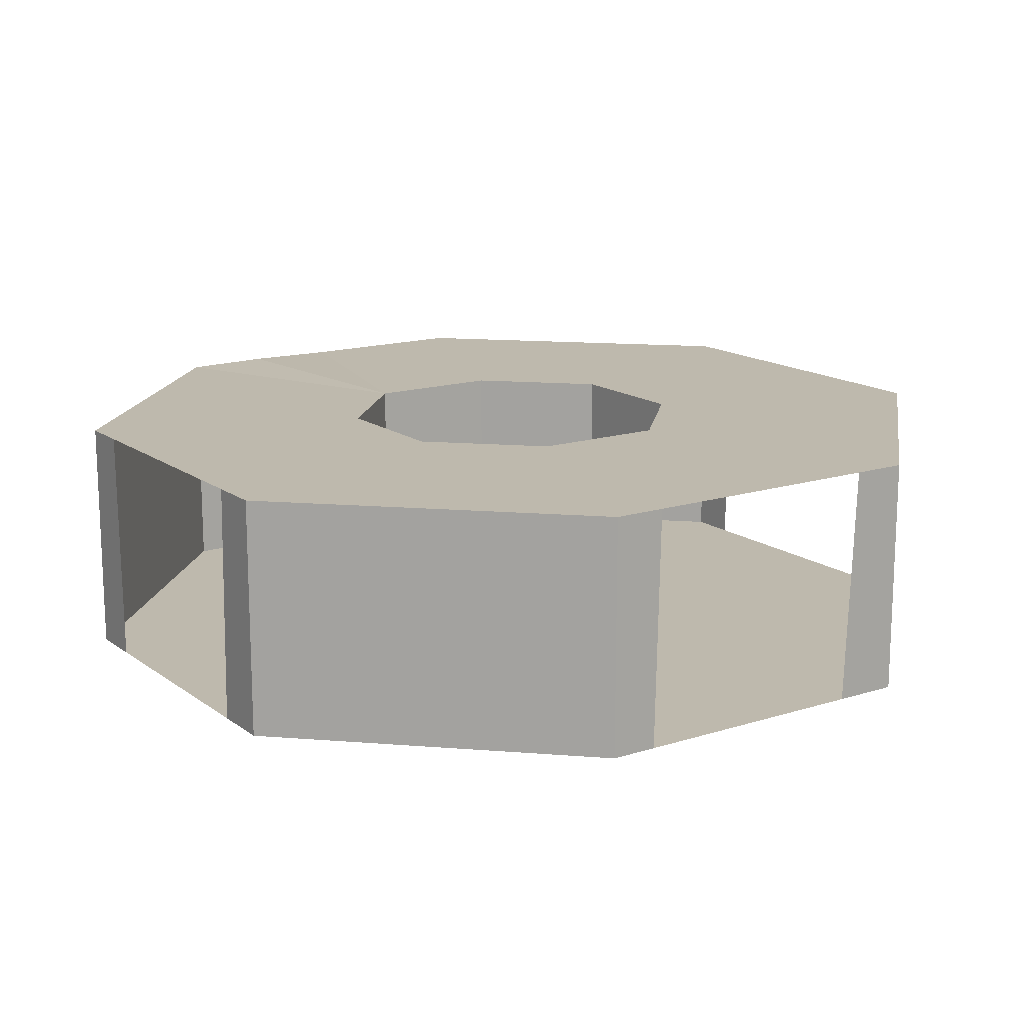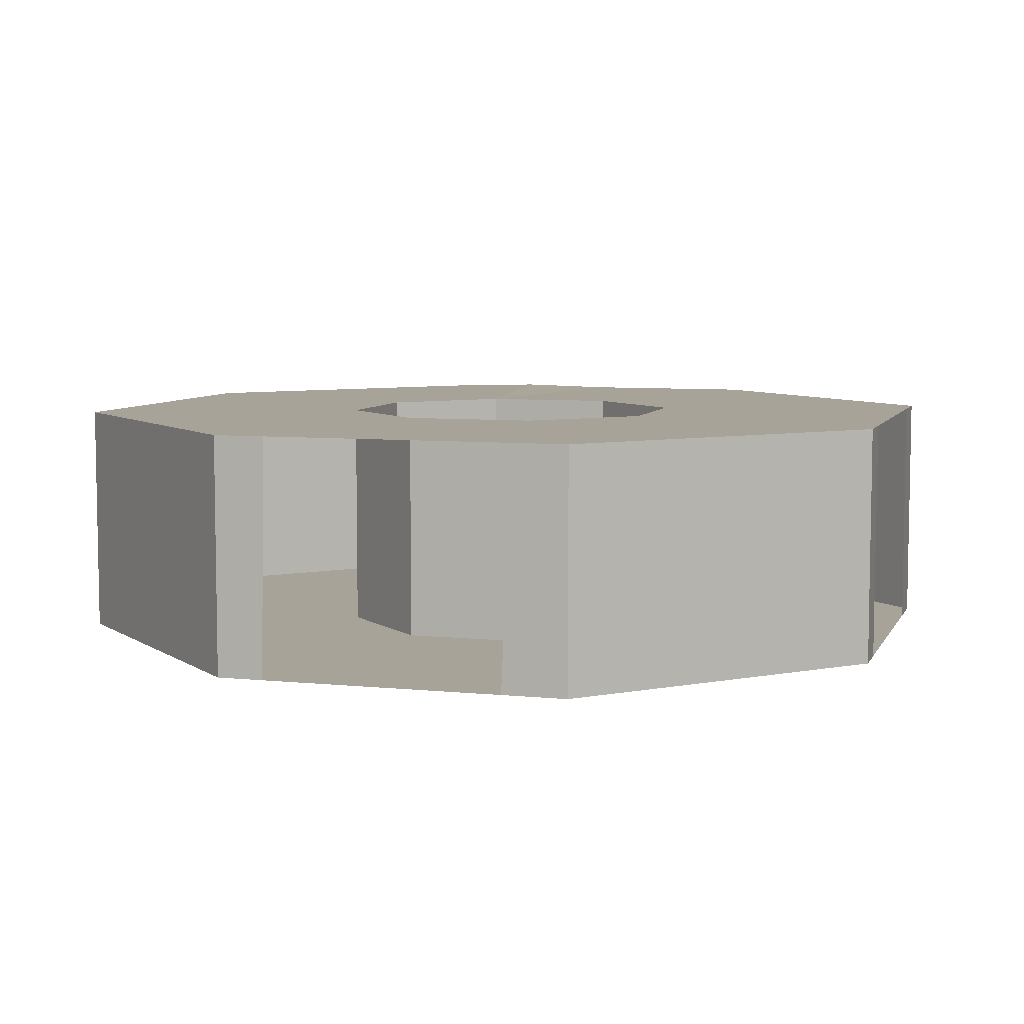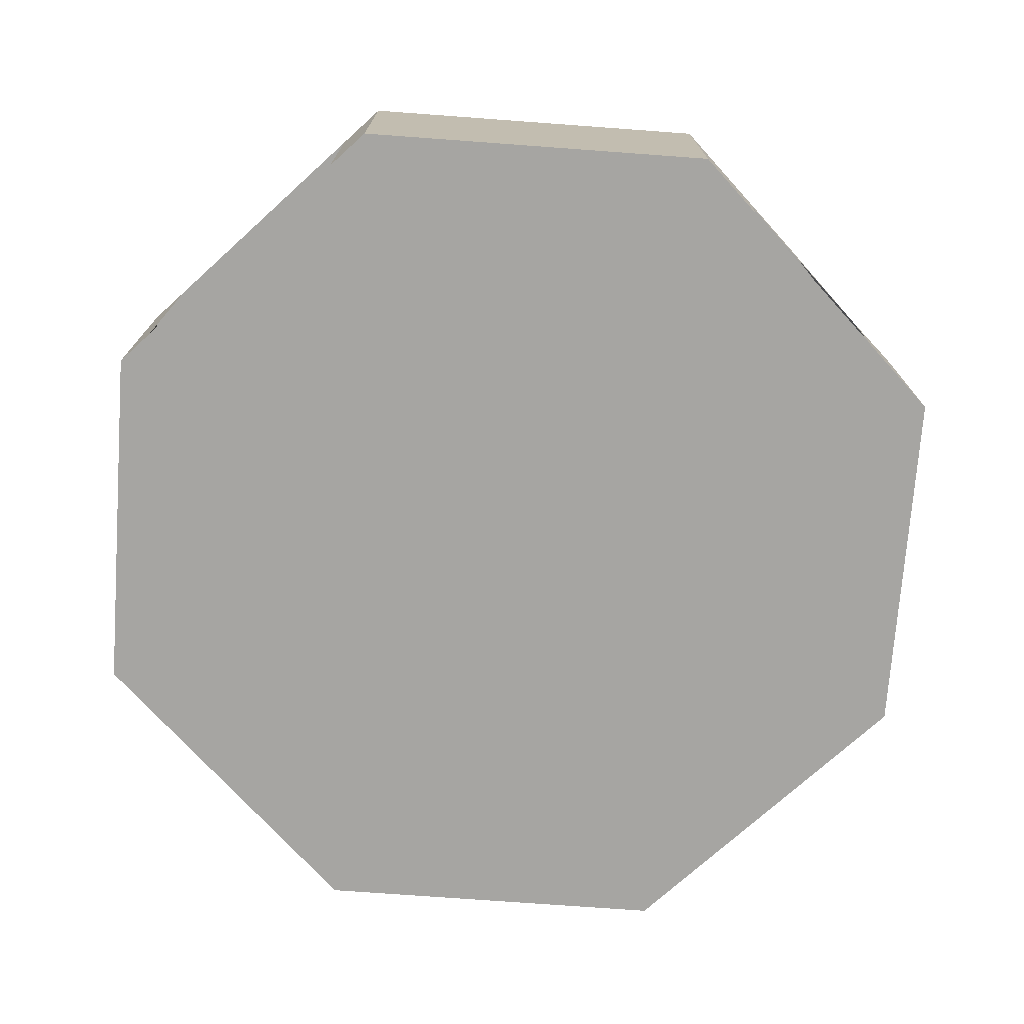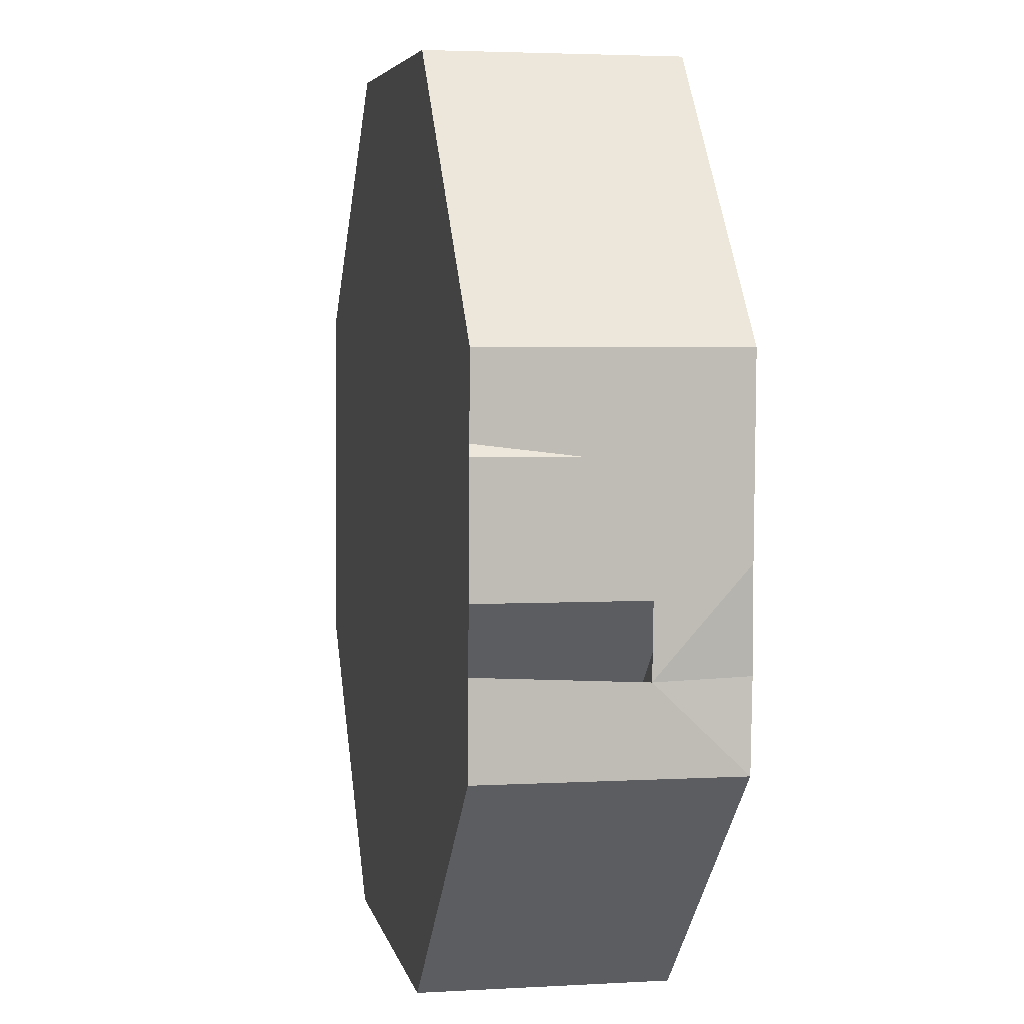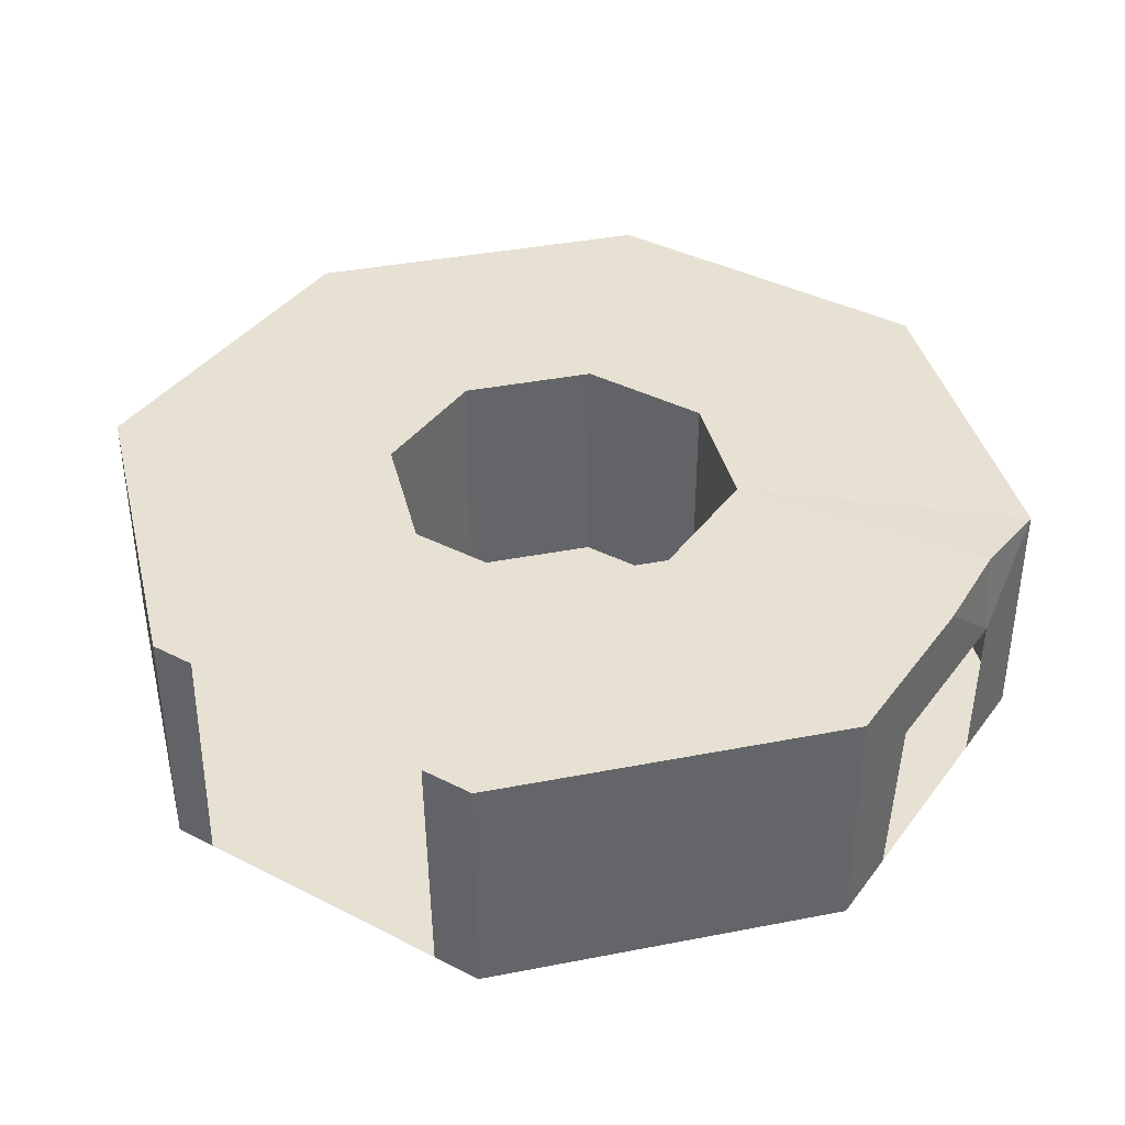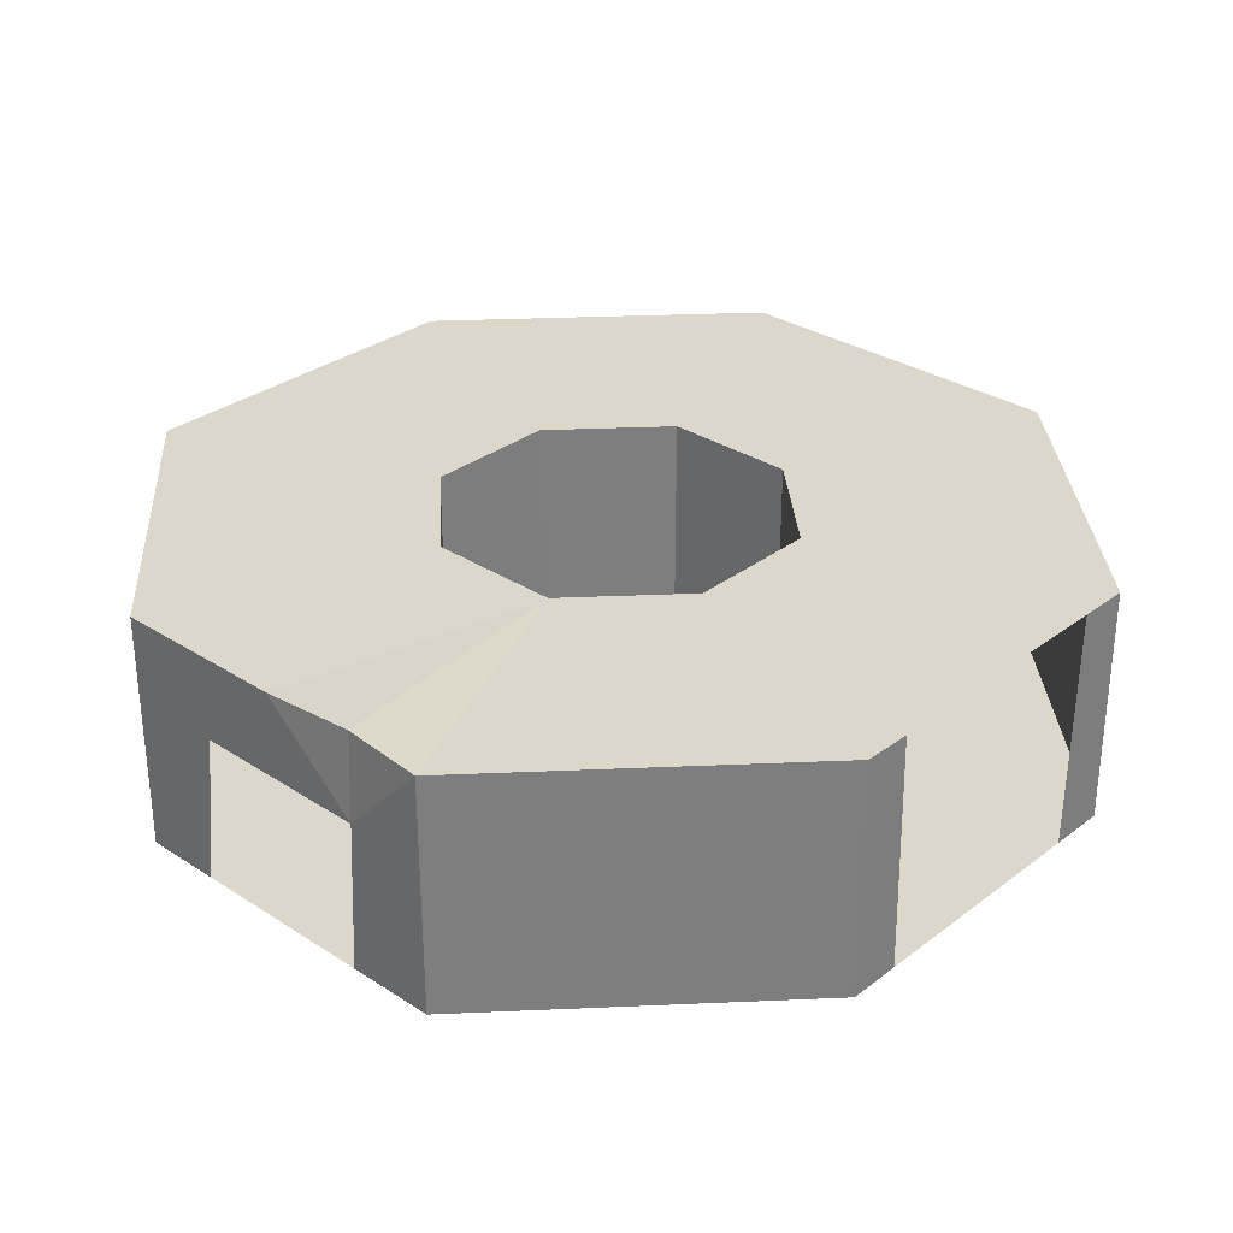
<metadata>
{"format":"obj","ext":"obj","renderer":"f3d","projection":"perspective","resolution":1024,"background":"white","views":[{"elev":15.2,"azim":-122.2,"up":"+Y"},{"elev":6.8,"azim":-71.4,"up":"+Y"},{"elev":-73.7,"azim":44.0,"up":"+Y"},{"elev":3.3,"azim":78.8,"up":"+Z"},{"elev":38.9,"azim":34.5,"up":"+Y"},{"elev":30.8,"azim":134.6,"up":"+Y"}]}
</metadata>
<code>
o Cube_Cube.008_Cube_Cube.017
v -8.697 -0.2408 3.509
v -9.743 -0.2408 1.265
v -8.975 -0.2408 0.4064
v -6.673 -0.2408 1.245
v -14 -0.2408 1.58
v -11.75 -0.2408 0.5335
v -10.89 -0.2408 1.301
v -11.73 -0.2408 3.604
v -12.07 -2.276 -3.72
v -14 -2.276 1.58
v -8.697 -2.276 3.509
v -6.768 -2.276 -1.791
v -12.07 -0.2408 -3.72
v -14.09 -0.2408 -1.456
v -14.09 -2.276 -1.456
v -14.01 -2.276 1.024
v -14.01 -0.2408 1.11
v -11.73 -2.276 3.604
v -11.35 -0.2408 3.592
v -11.38 -2.276 3.593
v -6.673 -2.276 1.245
v -6.768 -0.2408 -1.791
v -9.032 -0.2408 -3.815
v -9.032 -2.276 -3.815
v -8.975 -2.26 0.4064
v -9.012 -2.26 -0.7447
v -9.012 -0.2408 -0.7447
v -9.743 -2.26 1.265
v -11.75 -2.26 0.5335
v -10.89 -2.26 1.301
v -11.79 -0.2408 -0.6176
v -11.79 -2.26 -0.6176
v -11.02 -0.2408 -1.476
v -9.87 -0.2408 -1.512
v -11.58 -2.276 -3.735
v -11.63 -0.2408 -3.734
v -11.02 -2.26 -1.476
v -9.87 -2.26 -1.512
v -9.448 -0.2408 -3.802
v -9.493 -2.276 -3.801
v -14.08 -0.2408 -1.013
v -14.08 -2.276 -1.055
v -9.12 -2.276 3.522
v -9.153 -0.2408 3.523
v -6.794 -0.2202 -1.08
v -6.72 -0.2408 -0.2732
v -6.693 -2.276 0.5832
v -6.744 -2.276 -1.035
v -6.746 -0.9664 -1.101
v -6.698 -0.956 0.426
f 2 4 1
f 6 8 5
f 10 12 9
f 14 9 13
f 10 17 5
f 10 8 18
f 20 8 19
f 4 11 1
f 22 24 12
f 25 27 3
f 28 3 2
f 29 7 6
f 30 2 7
f 32 6 31
f 33 14 13
f 27 23 22
f 9 36 13
f 37 31 33
f 26 34 27
f 38 33 34
f 39 24 23
f 42 14 41
f 43 1 11
f 39 33 36
f 46 3 27
f 16 10 9
f 7 44 19
f 48 12 11
f 35 12 40
f 6 17 41
f 49 50 46
f 43 10 20
f 2 3 4
f 6 7 8
f 10 11 12
f 14 15 9
f 10 16 17
f 10 5 8
f 20 18 8
f 4 21 11
f 22 23 24
f 25 26 27
f 28 25 3
f 29 30 7
f 30 28 2
f 32 29 6
f 33 31 14
f 27 34 23
f 9 35 36
f 37 32 31
f 26 38 34
f 38 37 33
f 39 40 24
f 42 15 14
f 43 44 1
f 13 36 33
f 39 23 34
f 34 33 39
f 45 46 27
f 4 3 46
f 27 22 45
f 42 16 9
f 9 15 42
f 19 8 7
f 7 2 44
f 1 44 2
f 11 21 47
f 47 48 11
f 35 9 12
f 12 24 40
f 14 31 41
f 6 5 17
f 41 31 6
f 46 45 49
f 22 12 49
f 12 48 49
f 4 46 50
f 47 21 50
f 22 49 45
f 50 21 4
f 18 20 10
f 43 11 10

</code>
